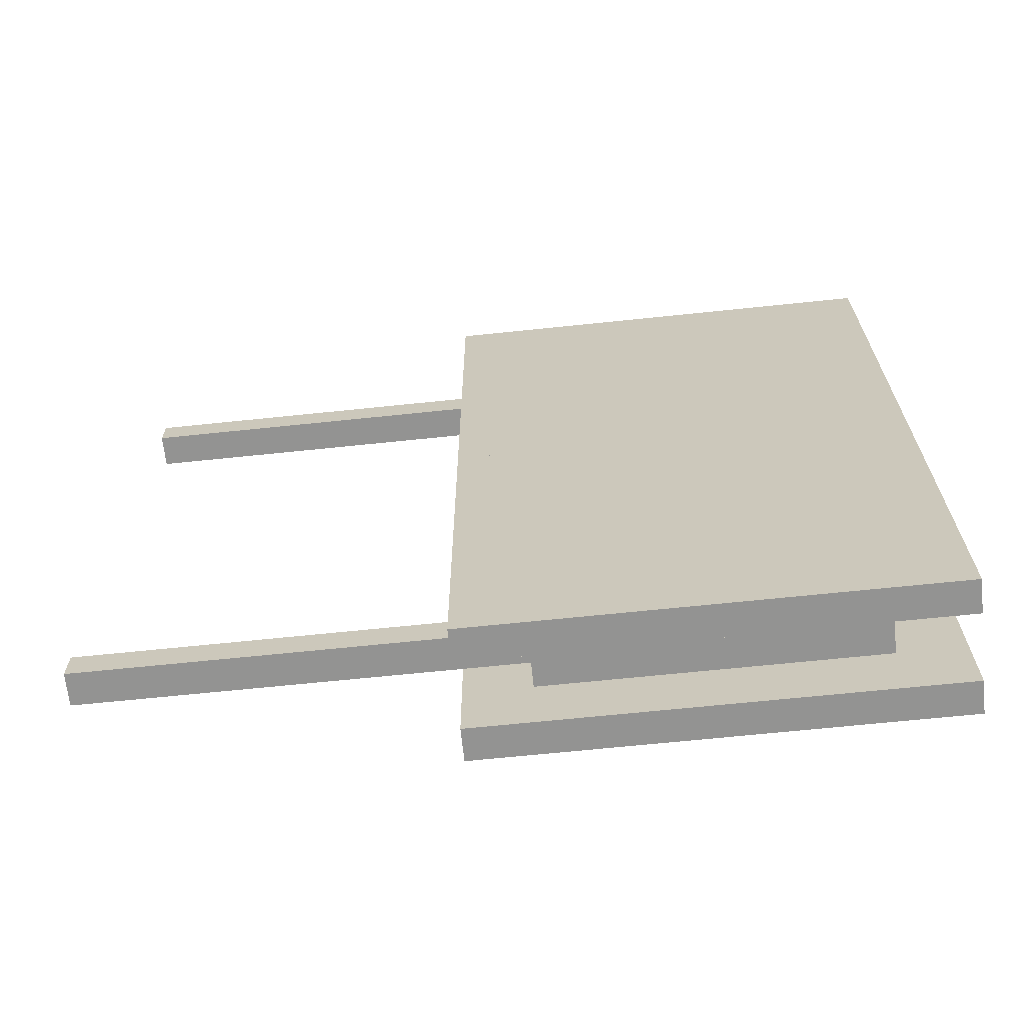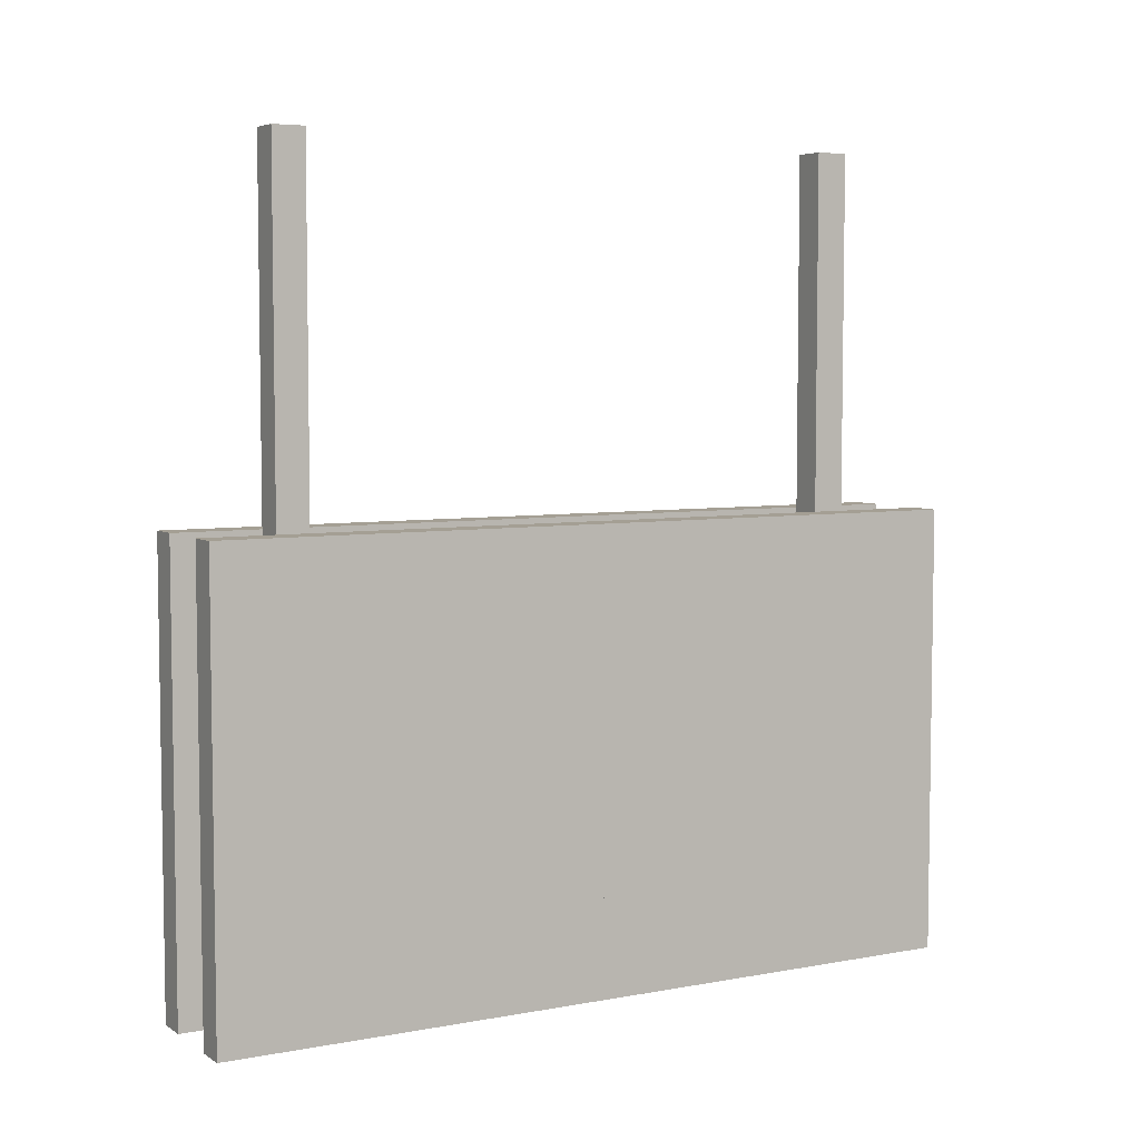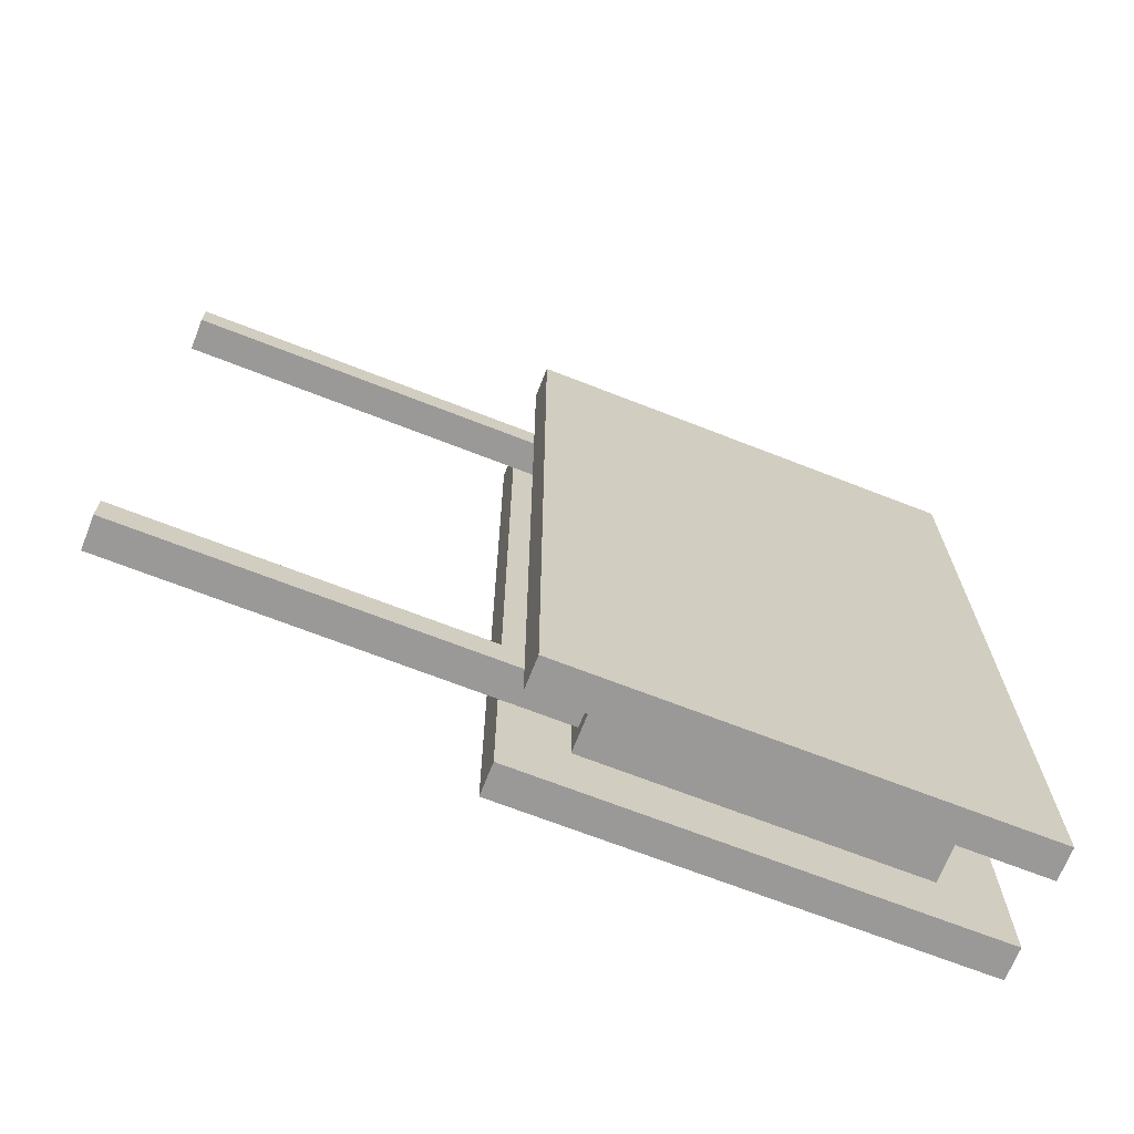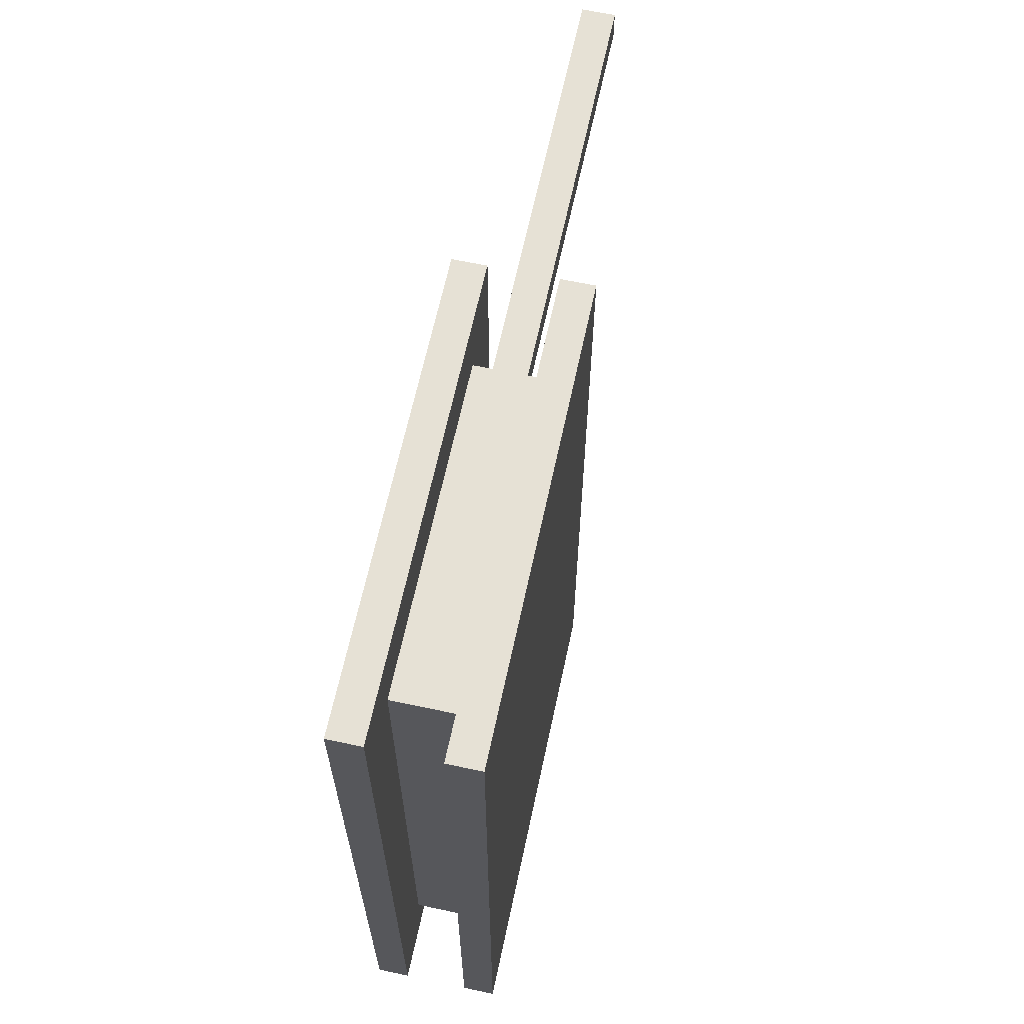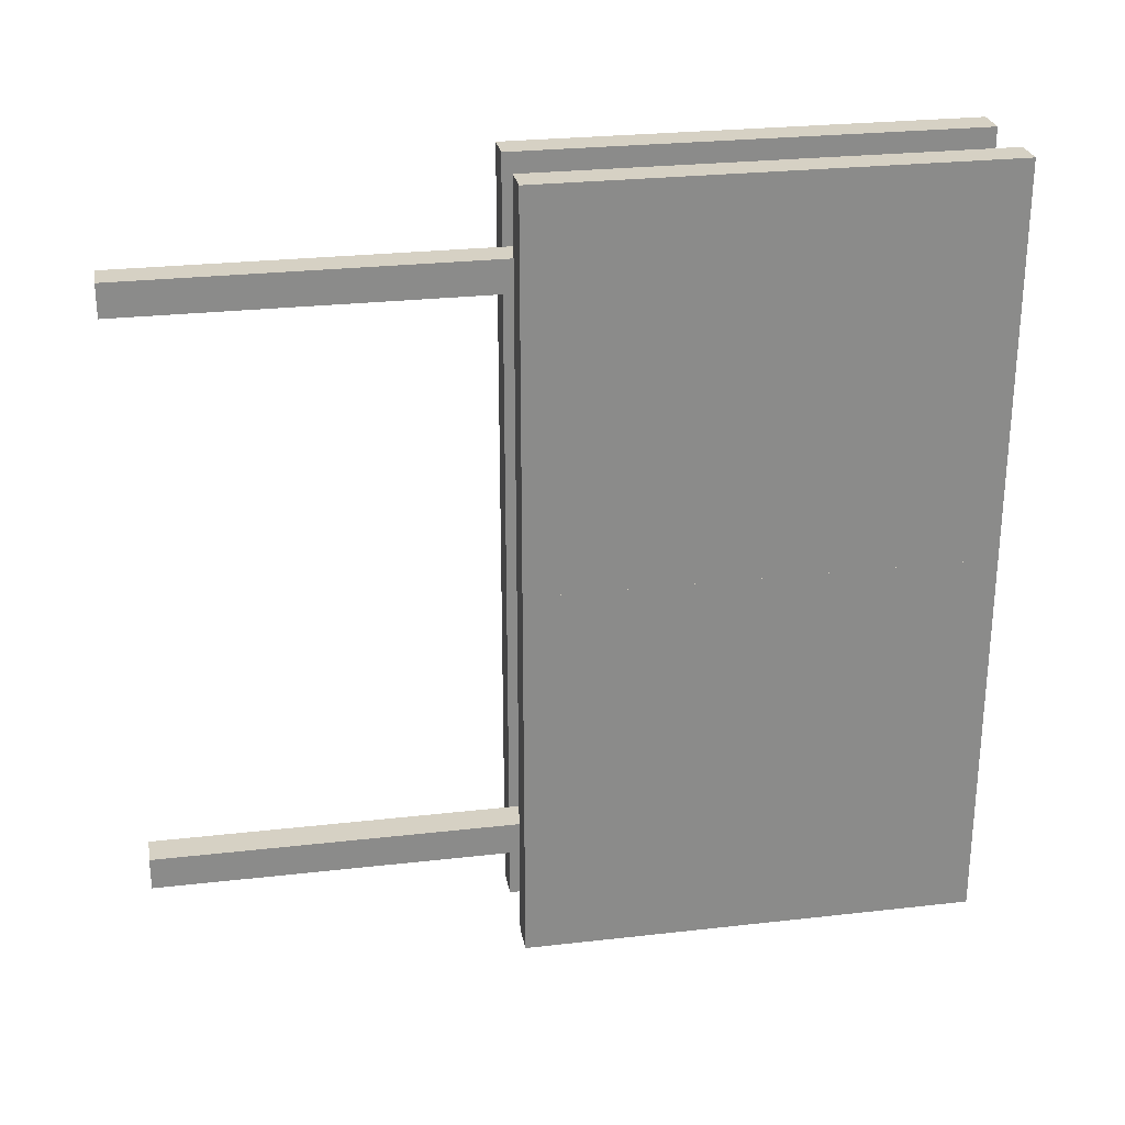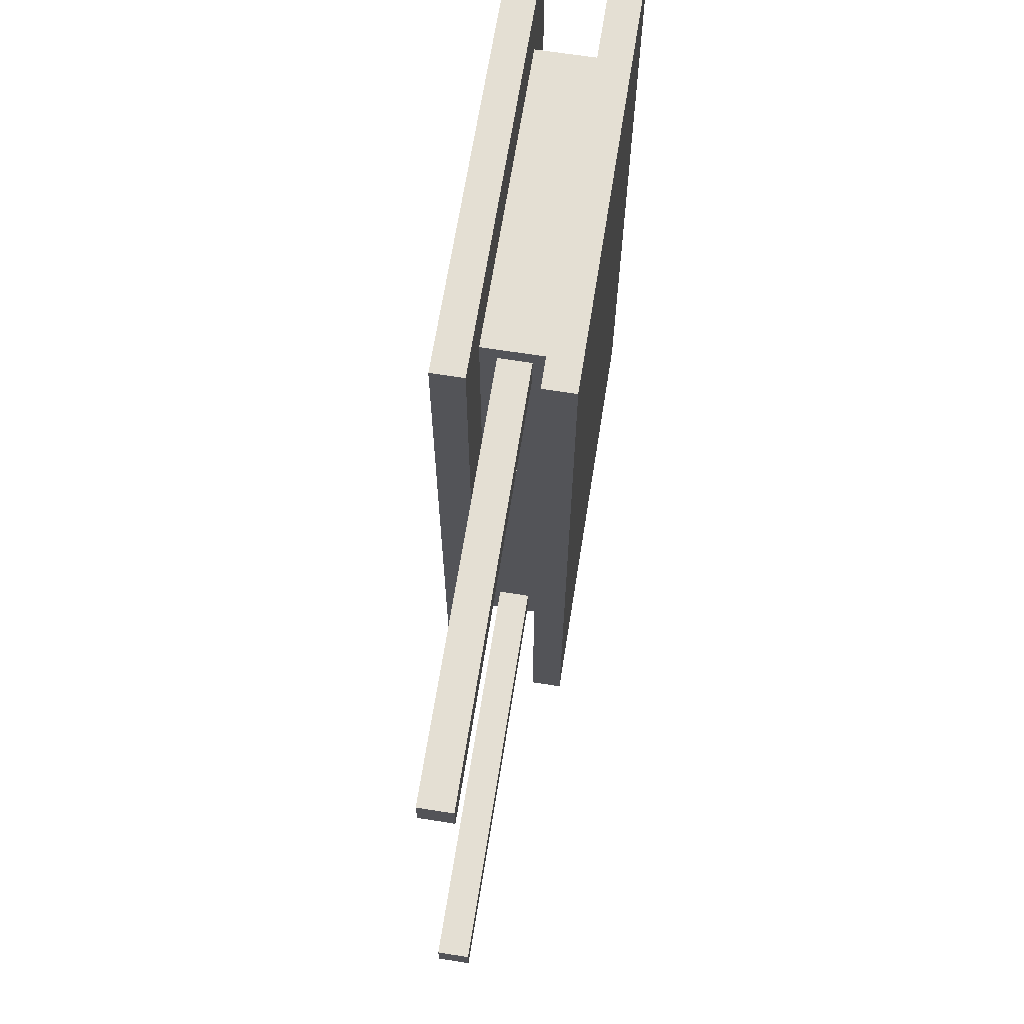
<metadata>
{"format":"obj","ext":"obj","renderer":"f3d","projection":"perspective","resolution":1024,"background":"white","views":[{"elev":-66.6,"azim":-84.0,"up":"+Z"},{"elev":5.5,"azim":60.3,"up":"+Y"},{"elev":-68.9,"azim":-111.4,"up":"+Z"},{"elev":64.6,"azim":12.1,"up":"+Z"},{"elev":26.6,"azim":-100.1,"up":"+Z"},{"elev":66.7,"azim":-171.0,"up":"+Z"}]}
</metadata>
<code>
o Main
v 0.0625 0.6875 0.625
v 0.0625 0.0625 0.625
v -0.0625 0.6875 0.625
v -0.0625 0.0625 0.625
v 0.03125 1.5 0.5938
v 0.03125 1.5 0.5312
v 0.03125 0.6875 0.5938
v 0.03125 0.6875 0.5312
v -0.03125 1.5 0.5938
v -0.03125 1.5 0.5312
v -0.03125 0.6875 0.5938
v -0.03125 0.6875 0.5312
v -0.0625 0.8125 0.75
v -0.0625 0.8125 0
v -0.0625 -0.0625 0.75
v -0.0625 -0.0625 0
v -0.125 0.8125 0.75
v -0.125 0.8125 0
v -0.125 -0.0625 0.75
v -0.125 -0.0625 0
v 0.125 0.8125 0.75
v 0.125 0.8125 0
v 0.125 -0.0625 0.75
v 0.125 -0.0625 0
v 0.0625 0.8125 0.75
v 0.0625 0.8125 0
v 0.0625 -0.0625 0.75
v 0.0625 -0.0625 0
v 0.0625 0.6875 -0.625
v 0.0625 0.6875 0
v 0.0625 0.0625 -0.625
v 0.0625 0.0625 0
v -0.0625 0.6875 -0.625
v -0.0625 0.6875 0
v -0.0625 0.0625 -0.625
v -0.0625 0.0625 0
v 0.03125 1.5 -0.5938
v 0.03125 1.5 -0.5312
v 0.03125 0.6875 -0.5938
v 0.03125 0.6875 -0.5312
v -0.03125 1.5 -0.5938
v -0.03125 1.5 -0.5312
v -0.03125 0.6875 -0.5938
v -0.03125 0.6875 -0.5312
v -0.0625 0.8125 -0.75
v -0.0625 -0.0625 -0.75
v -0.125 0.8125 -0.75
v -0.125 -0.0625 -0.75
v 0.125 0.8125 -0.75
v 0.125 -0.0625 -0.75
v 0.0625 0.8125 -0.75
v 0.0625 -0.0625 -0.75
f 32 30 1 2
f 4 3 34 36
f 1 30 34 3
f 32 2 4 36
f 2 1 3 4
f 36 34 30 32
f 8 6 5 7
f 11 9 10 12
f 5 6 10 9
f 8 7 11 12
f 7 5 9 11
f 12 10 6 8
f 16 14 13 15
f 19 17 18 20
f 13 14 18 17
f 16 15 19 20
f 15 13 17 19
f 20 18 14 16
f 24 22 21 23
f 27 25 26 28
f 21 22 26 25
f 24 23 27 28
f 23 21 25 27
f 28 26 22 24
f 29 30 32 31
f 34 33 35 36
f 34 30 29 33
f 35 31 32 36
f 33 29 31 35
f 30 34 36 32
f 37 38 40 39
f 42 41 43 44
f 42 38 37 41
f 43 39 40 44
f 41 37 39 43
f 38 42 44 40
f 45 14 16 46
f 18 47 48 20
f 18 14 45 47
f 48 46 16 20
f 47 45 46 48
f 14 18 20 16
f 49 22 24 50
f 26 51 52 28
f 26 22 49 51
f 52 50 24 28
f 51 49 50 52
f 22 26 28 24

</code>
